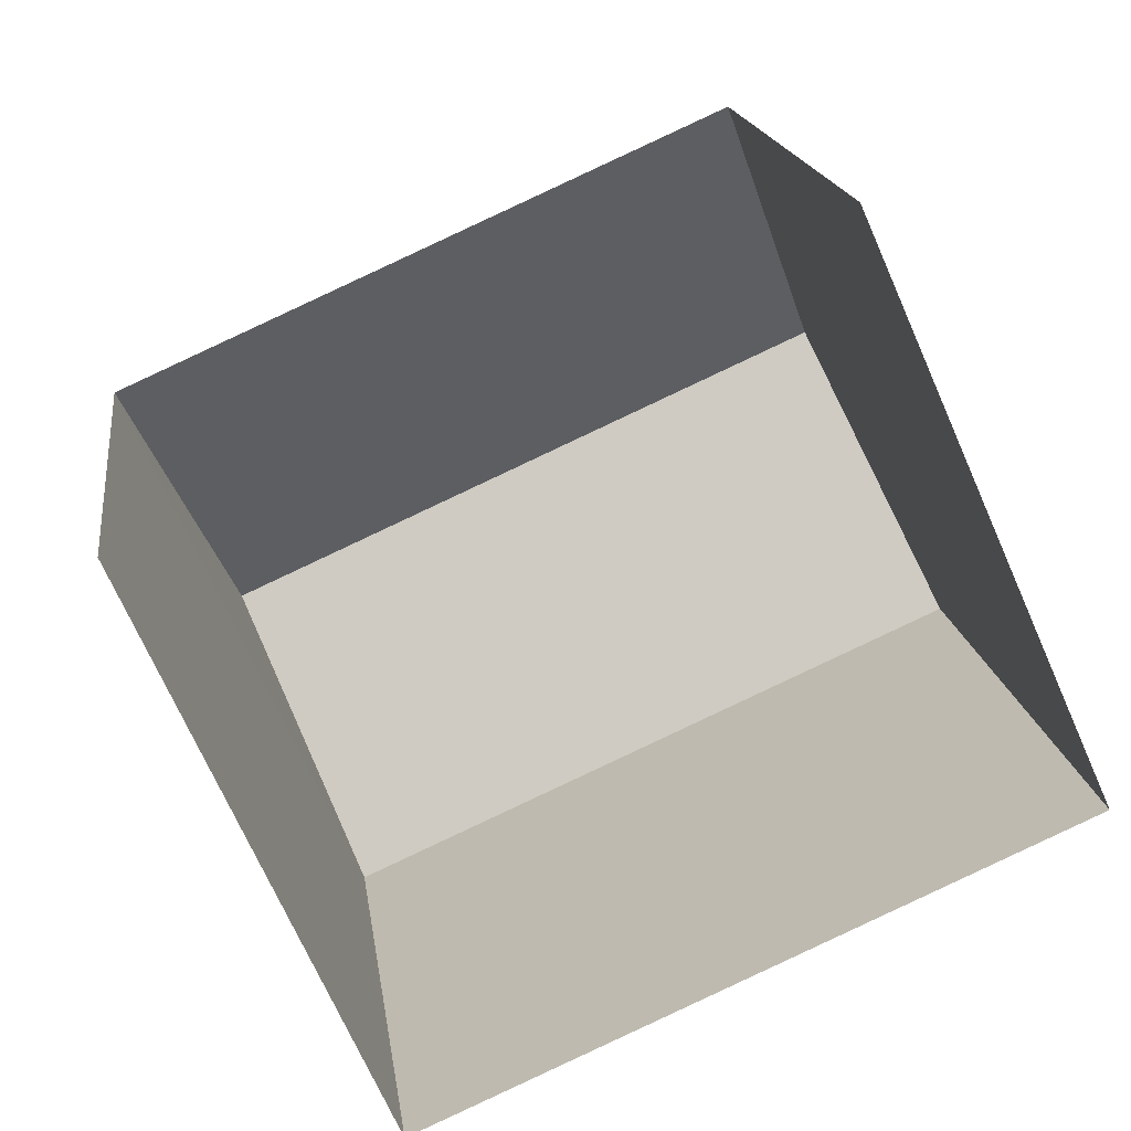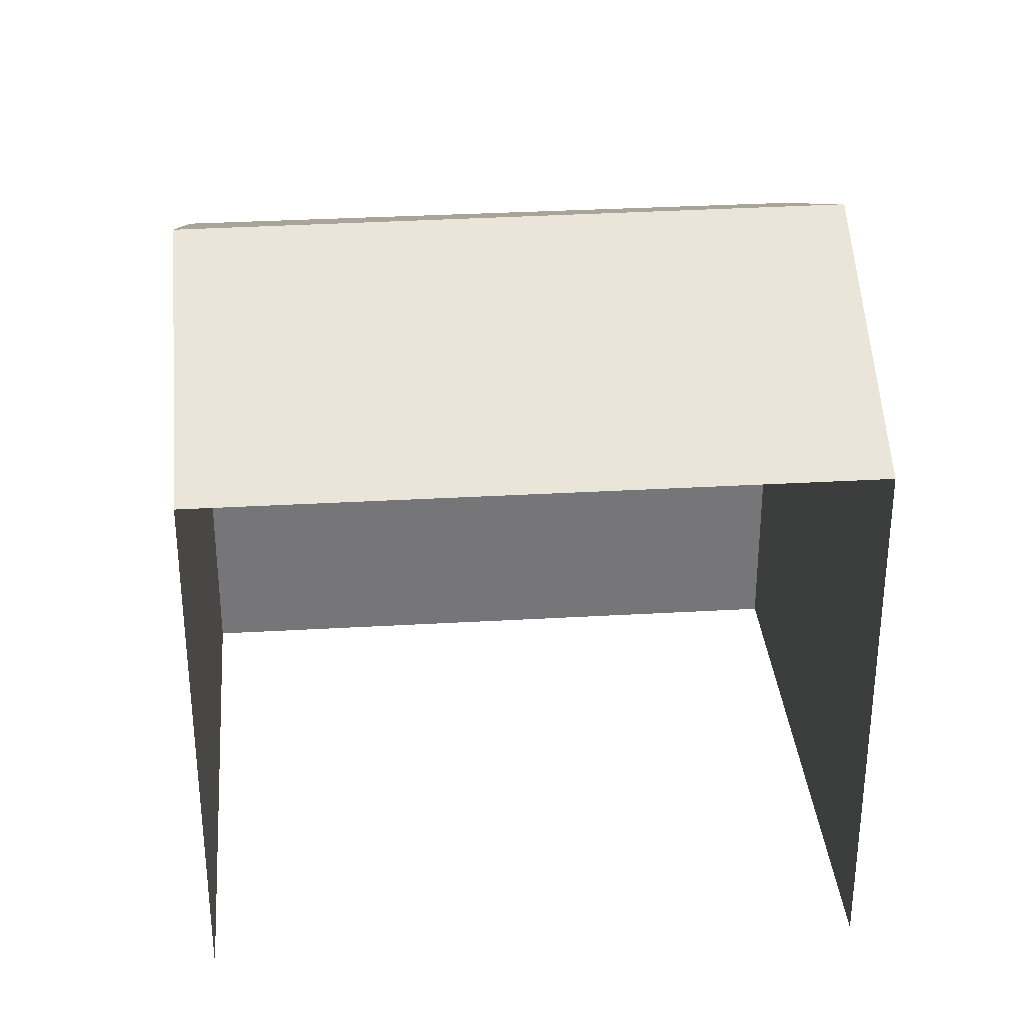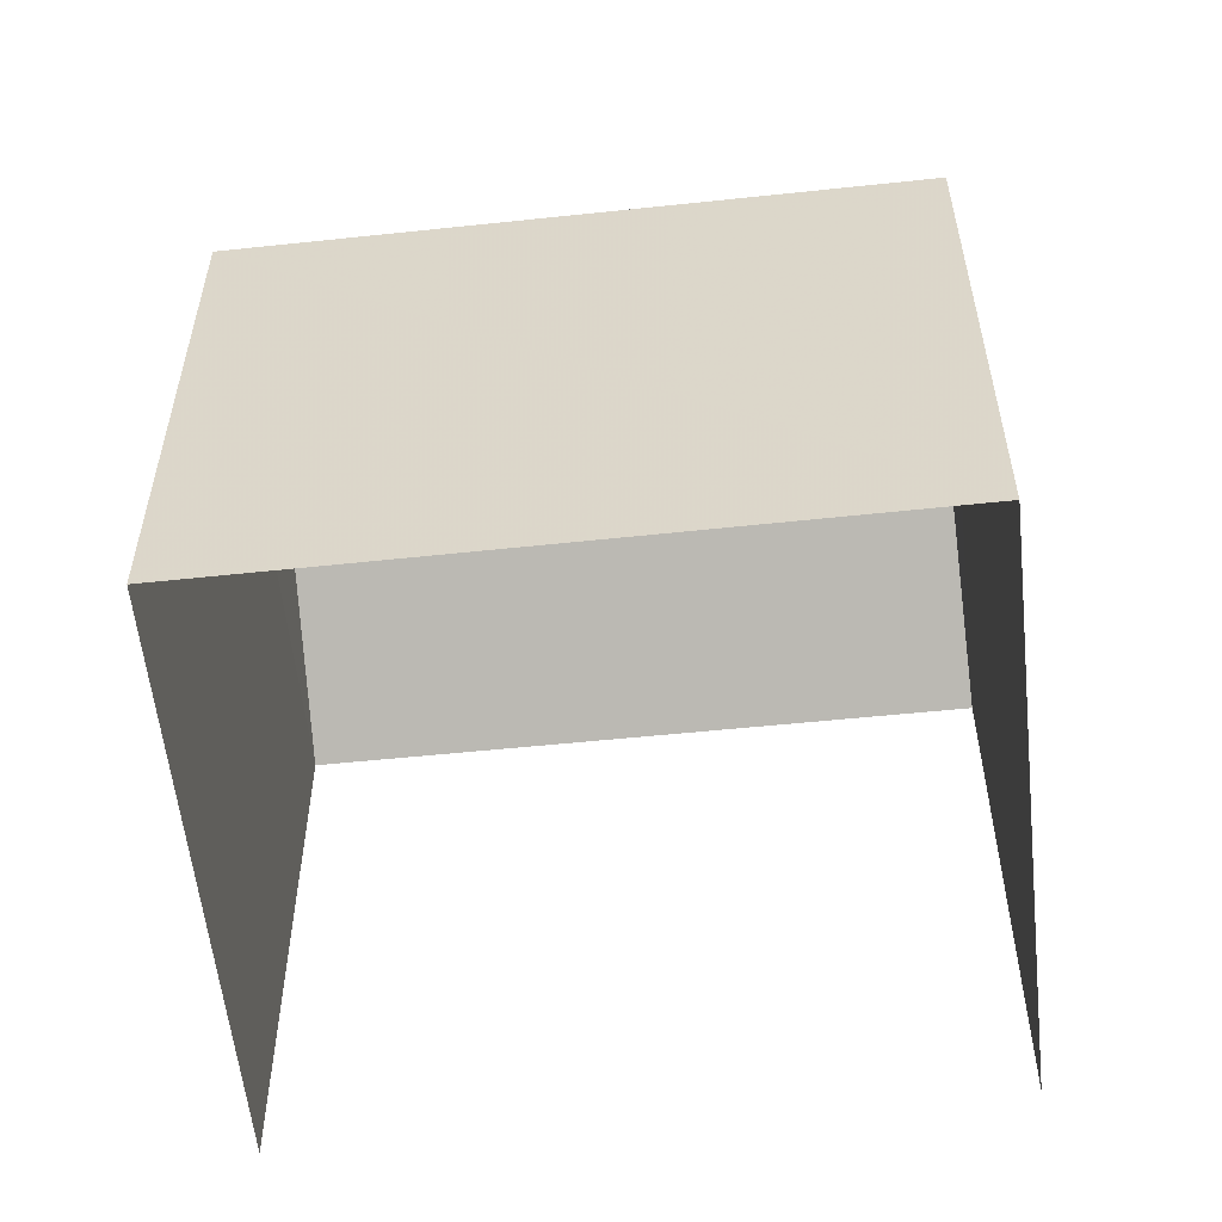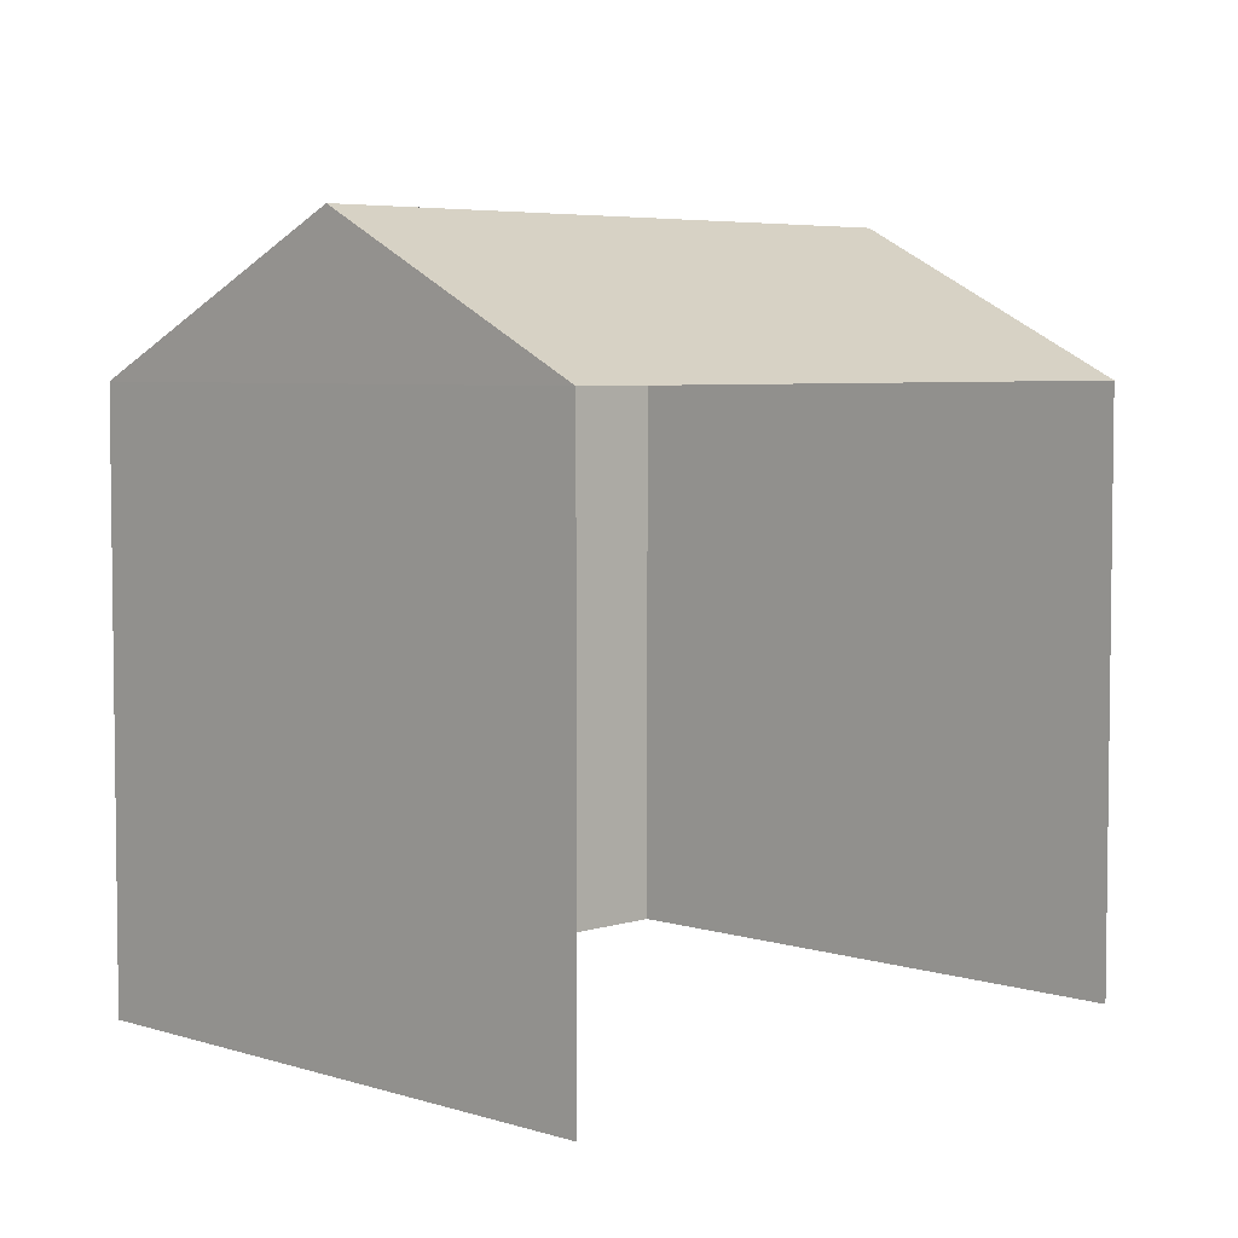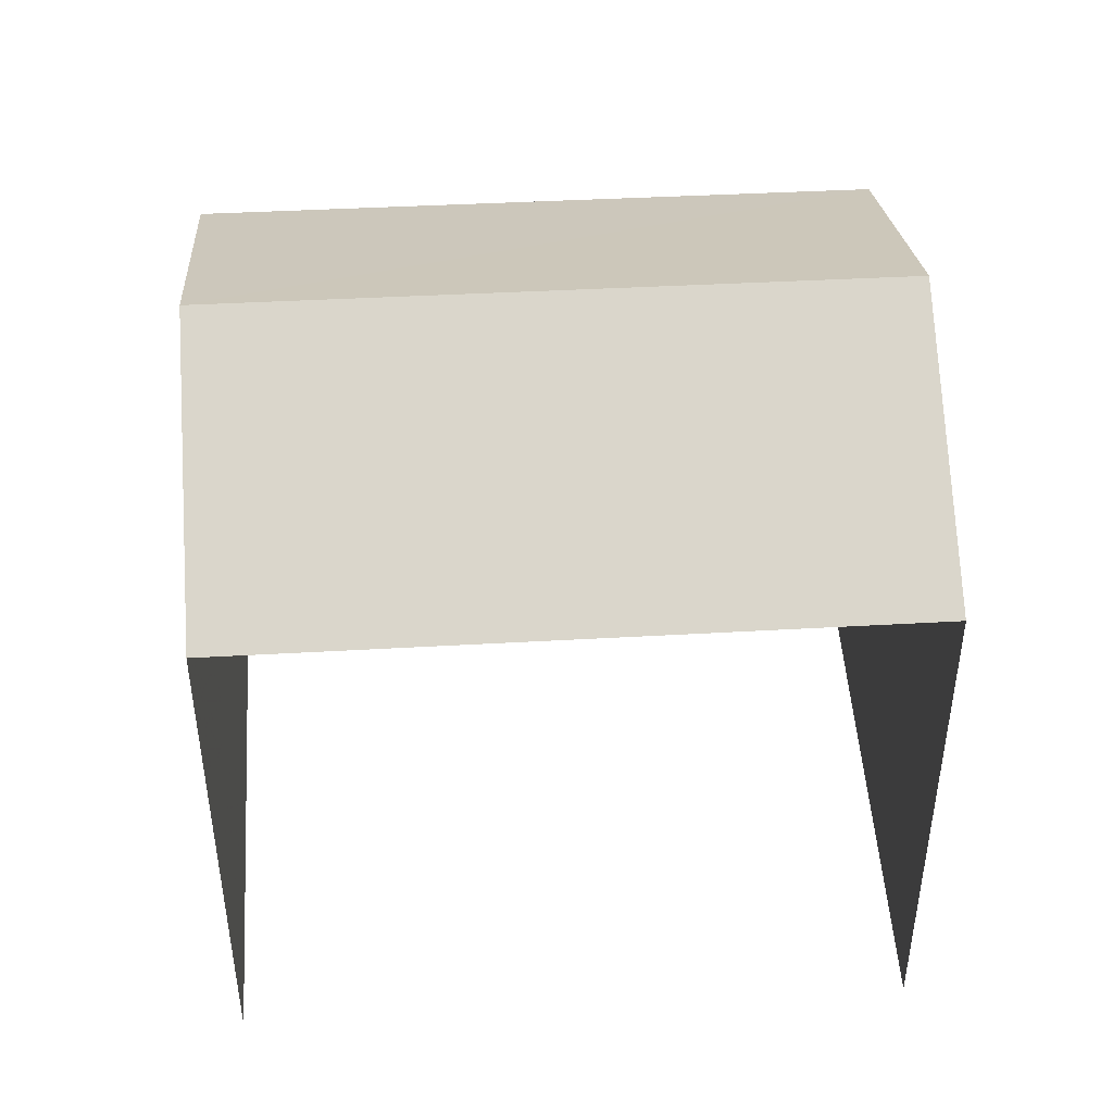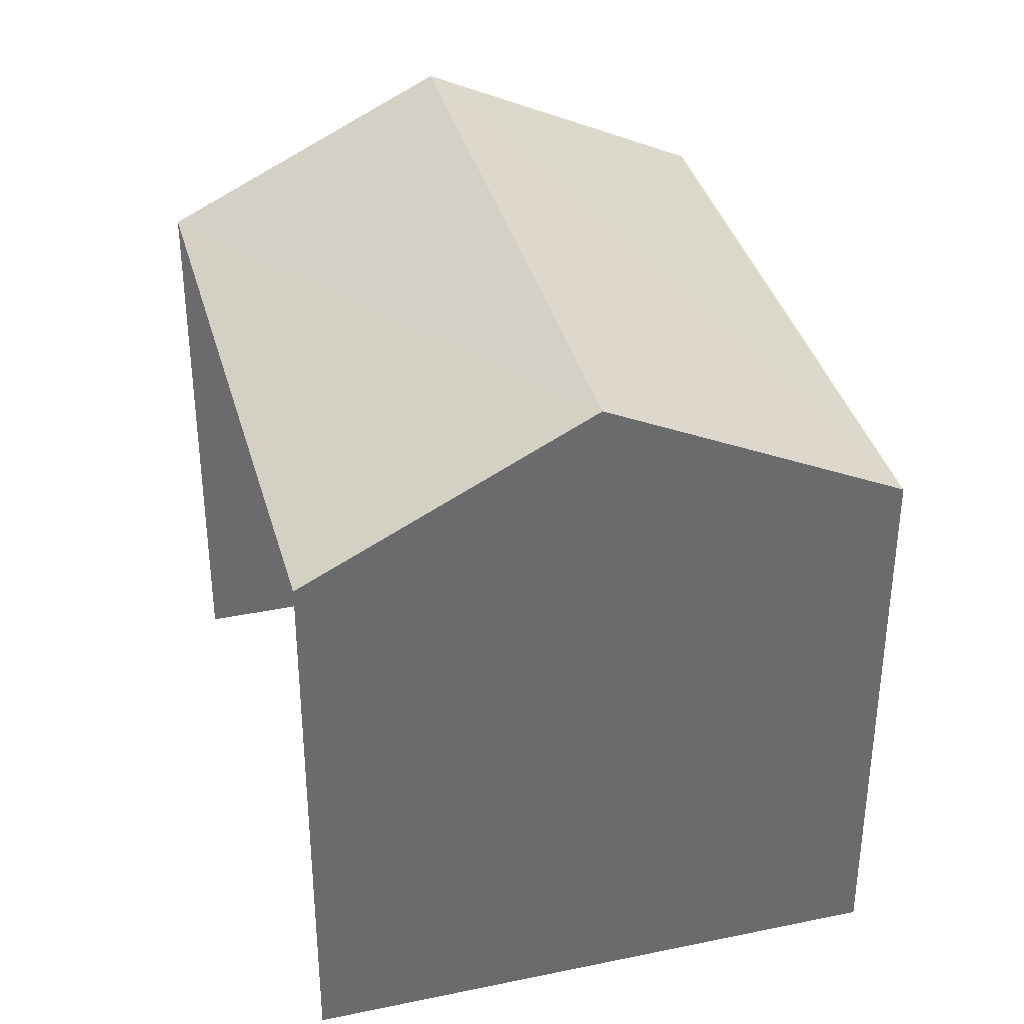
<metadata>
{"format":"obj","ext":"obj","renderer":"f3d","projection":"perspective","resolution":1024,"background":"white","views":[{"elev":17.1,"azim":172.9,"up":"+Y"},{"elev":33.3,"azim":151.4,"up":"+Z"},{"elev":-57.2,"azim":-17.7,"up":"+Z"},{"elev":5.1,"azim":111.1,"up":"+Z"},{"elev":47.3,"azim":152.5,"up":"+Z"},{"elev":36.9,"azim":-128.8,"up":"+Z"}]}
</metadata>
<code>
v -2.211e+05 -1.251e+05 26.28
v -2.211e+05 -1.251e+05 26.28
v -2.211e+05 -1.251e+05 26.28
v -2.211e+05 -1.251e+05 26.28
v -2.211e+05 -1.251e+05 29.6
v -2.211e+05 -1.251e+05 29.6
v -2.211e+05 -1.251e+05 30.44
v -2.211e+05 -1.251e+05 30.44
v -2.211e+05 -1.251e+05 29.6
v -2.211e+05 -1.251e+05 29.6
f 1 2 3
f 4 1 3
f 5 1 4
f 6 5 4
f 5 6 7
f 8 5 7
f 9 10 8
f 7 9 8
f 9 3 2
f 10 9 2
f 10 2 5
f 10 5 8
f 2 1 5
f 6 4 9
f 6 9 7
f 4 3 9

</code>
